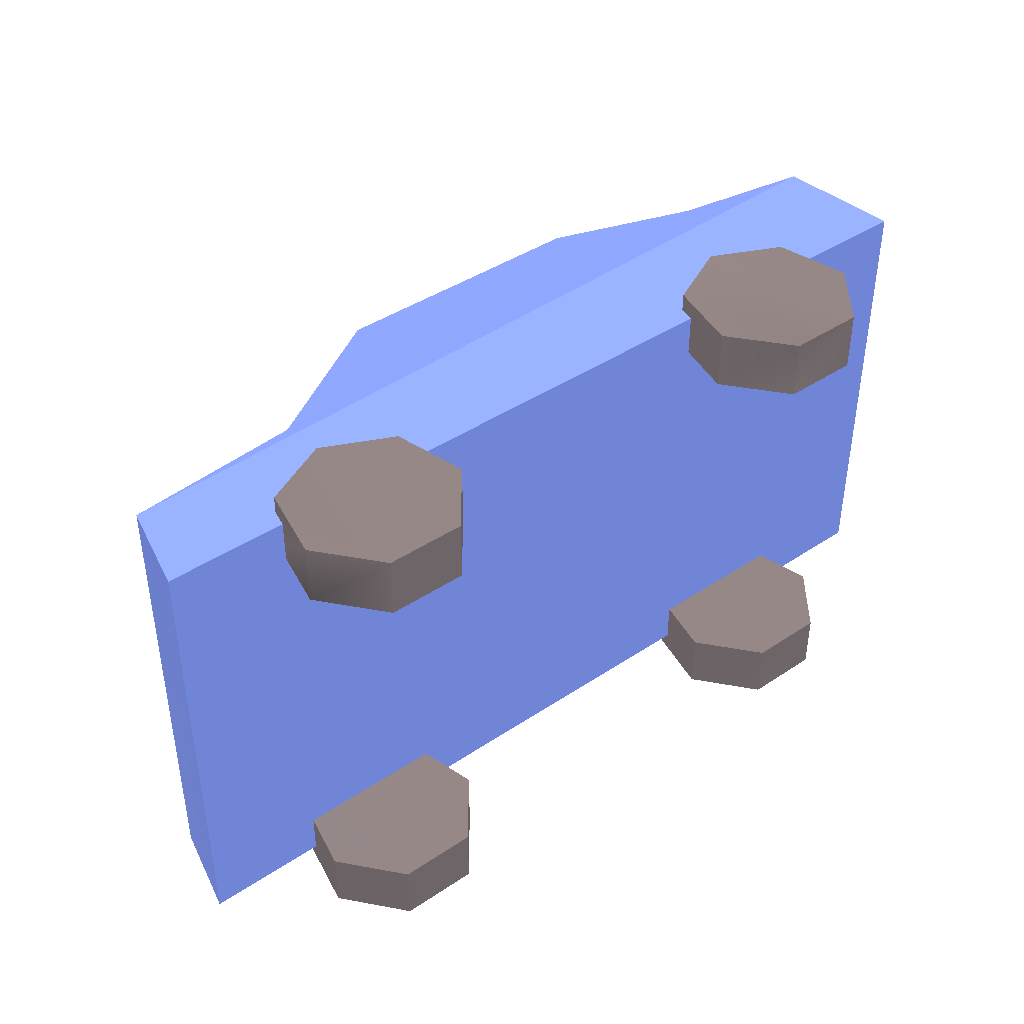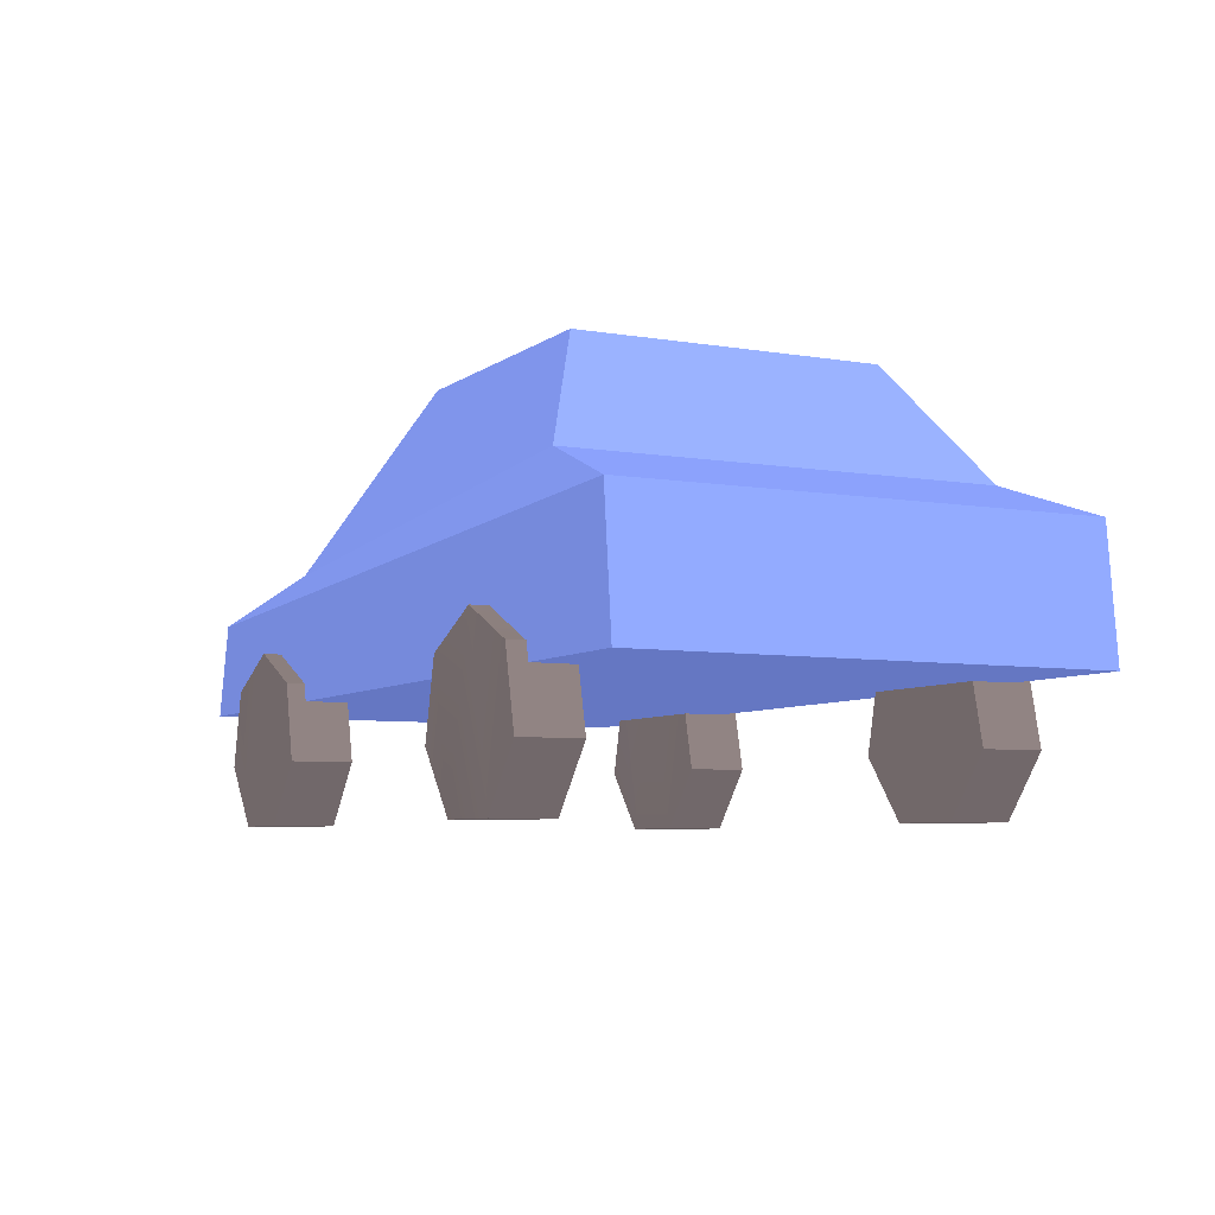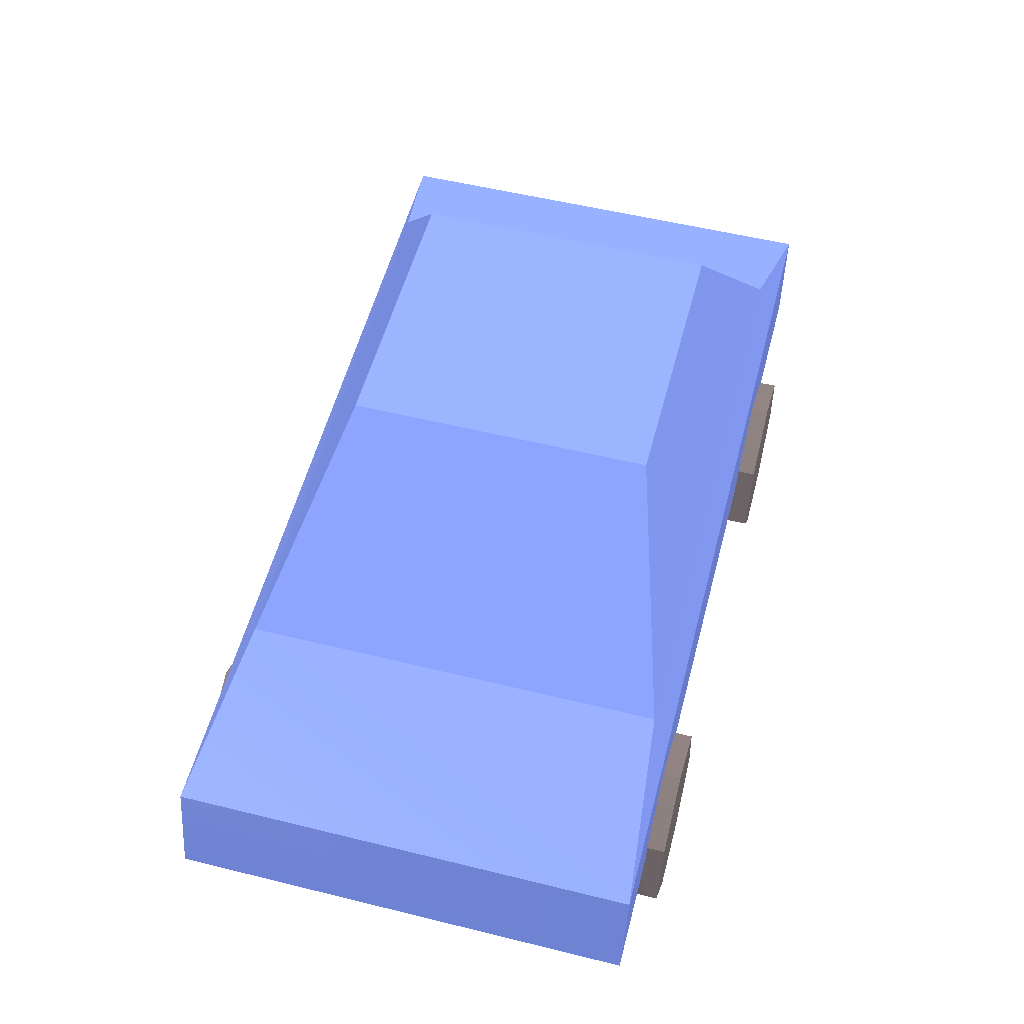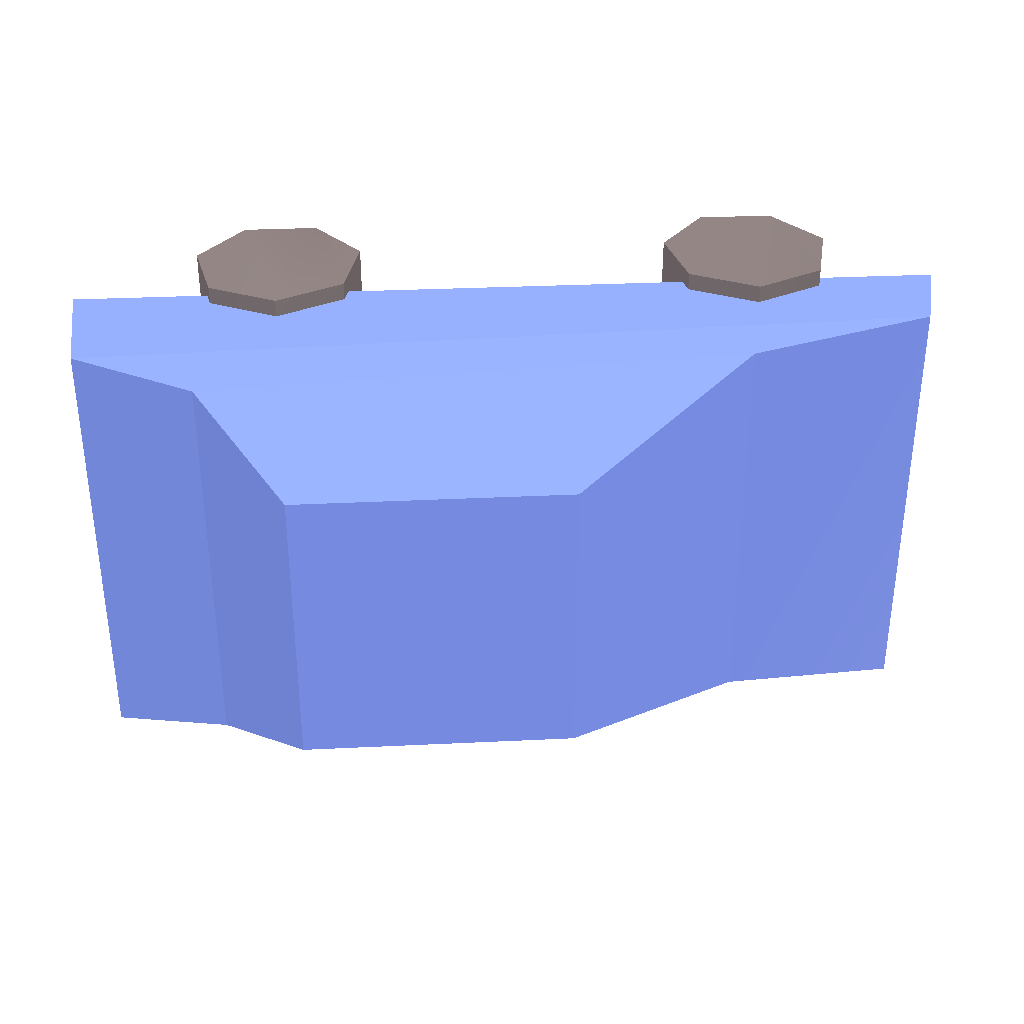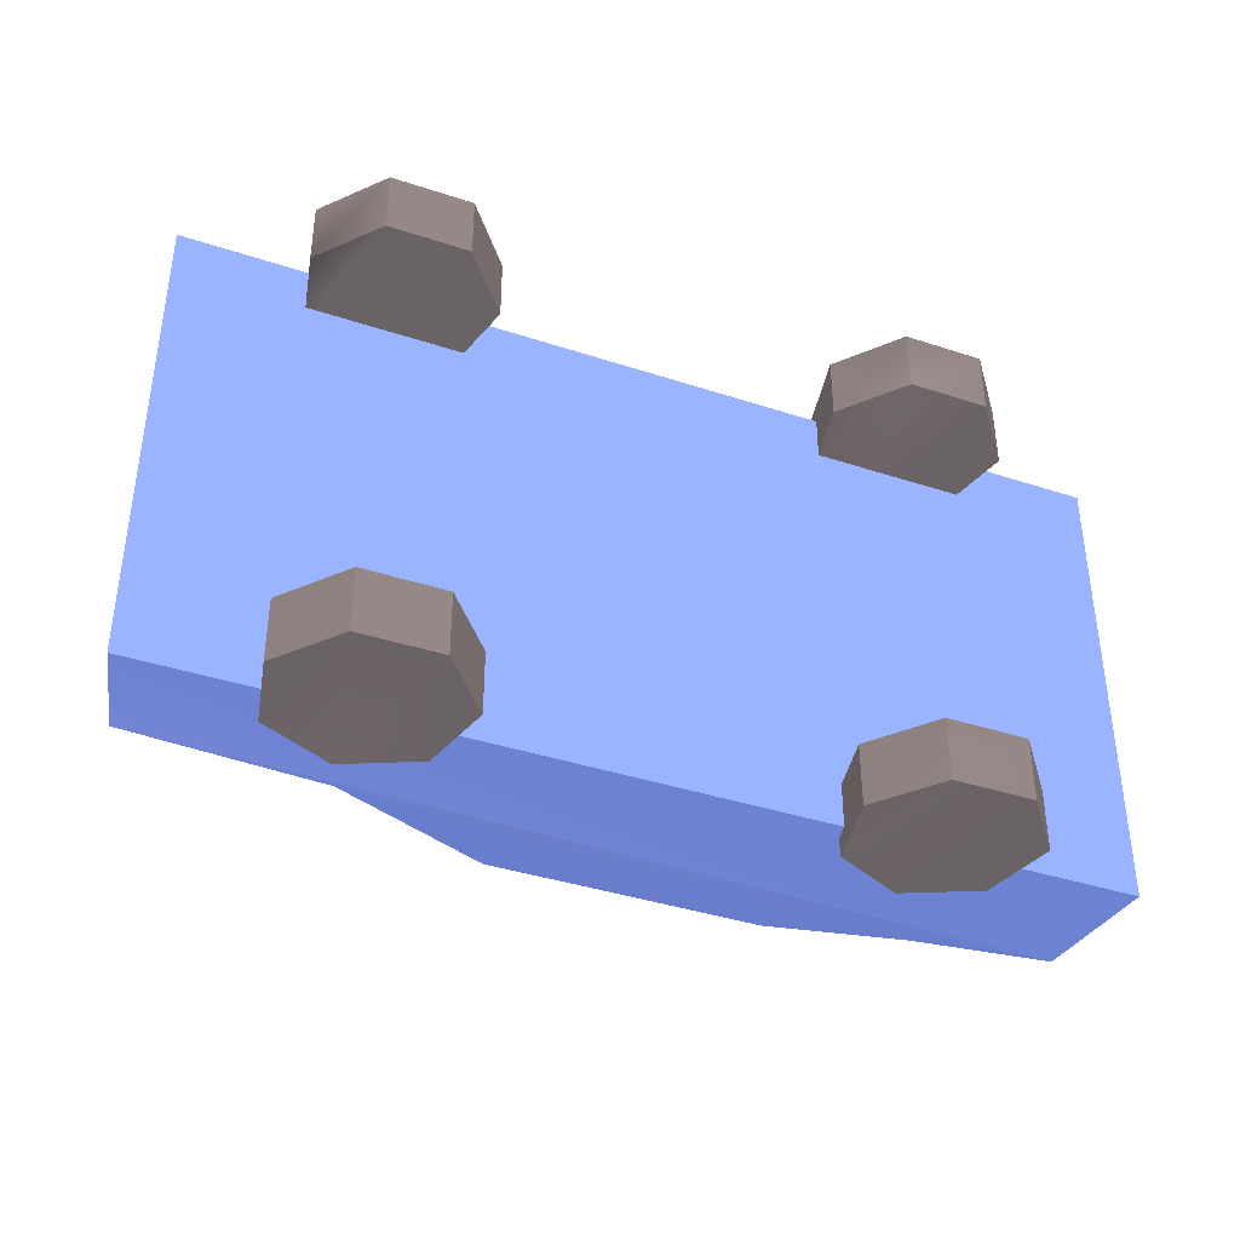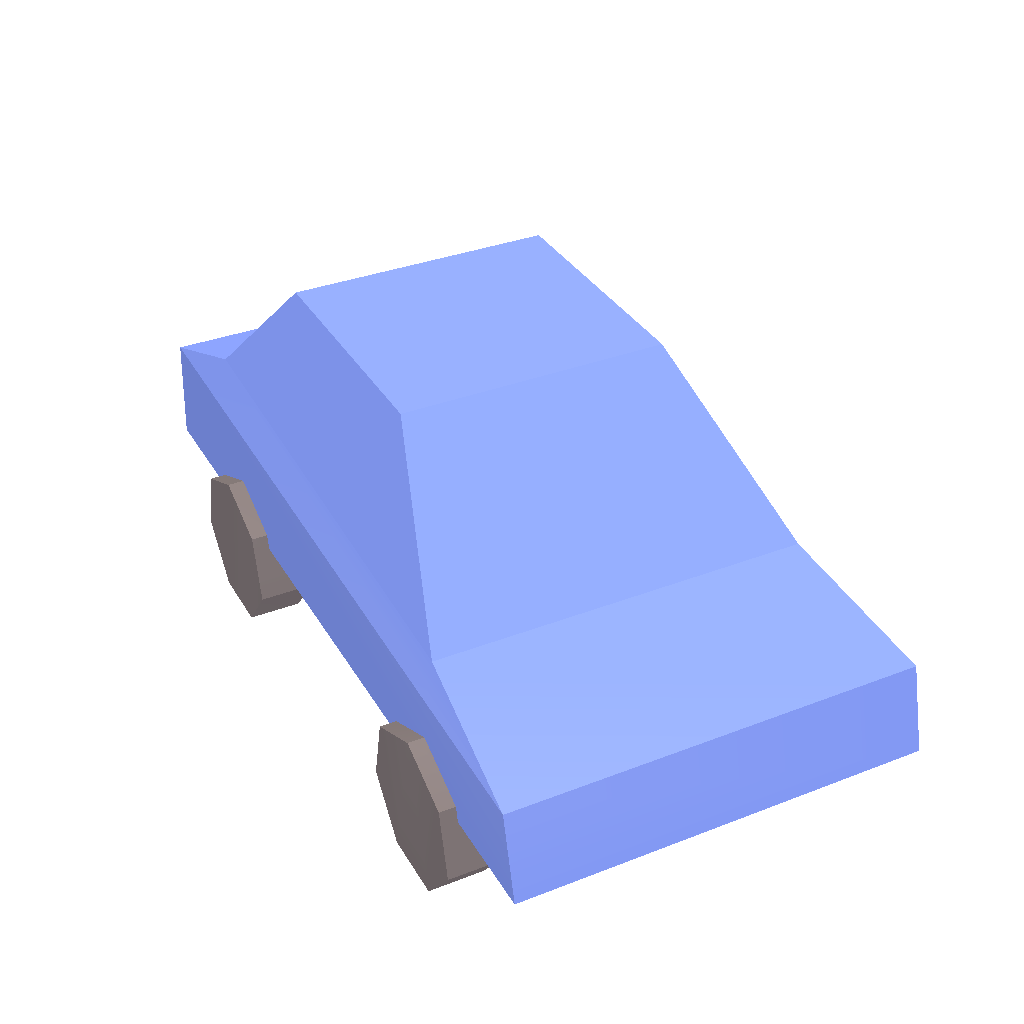
<metadata>
{"format":"obj","ext":"obj","renderer":"f3d","projection":"perspective","resolution":1024,"background":"white","views":[{"elev":41.7,"azim":-38.8,"up":"+Z"},{"elev":-6.2,"azim":62.8,"up":"+Y"},{"elev":54.0,"azim":-75.3,"up":"+Y"},{"elev":33.7,"azim":176.4,"up":"+Z"},{"elev":-38.2,"azim":-22.6,"up":"+Z"},{"elev":35.2,"azim":-117.1,"up":"+Y"}]}
</metadata>
<code>
o Cube.003
v 1.036 -0.4592 1.108 0.3059 0.2823 0.2863
v 0.6225 -0.6583 1.108 0.3059 0.2823 0.2863
v 0.5204 -1.106 1.108 0.3059 0.2823 0.2863
v 0.8065 -1.465 1.108 0.3216 0.298 0.3019
v 1.265 -1.465 1.108 0.3059 0.2823 0.2863
v 1.552 -1.106 1.108 0.3059 0.2823 0.2863
v 1.449 -0.6583 1.108 0.3059 0.2823 0.2863
v 1.036 -0.4592 1.469 0.3098 0.2863 0.2902
v 0.6225 -0.6583 1.469 0.3059 0.2823 0.2863
v 0.5204 -1.106 1.469 0.3059 0.2823 0.2863
v 0.8065 -1.465 1.469 0.298 0.2745 0.2784
v 1.265 -1.465 1.469 0.3059 0.2823 0.2863
v 1.552 -1.106 1.469 0.3059 0.2823 0.2863
v 1.449 -0.6583 1.469 0.3059 0.2823 0.2863
v -3.088 -0.7607 1.363 0.3176 0.3725 0.5961
v -0.7015 0.9342 0.9031 0.3176 0.3725 0.5961
v -3.088 -0.7607 -1.363 0.3176 0.3725 0.5961
v -0.7015 0.9342 -0.9031 0.3176 0.3725 0.5961
v 2.299 -0.7607 1.363 0.3176 0.3725 0.5961
v 0.9672 0.939 0.9031 0.3176 0.3725 0.5961
v 2.299 -0.7607 -1.363 0.3176 0.3725 0.5961
v 0.9672 0.939 -0.9031 0.3176 0.3725 0.5961
v -1.841 0 1.257 0.3176 0.3725 0.5961
v -1.841 0 -1.257 0.3176 0.3725 0.5961
v 1.505 0.2412 -1.257 0.3176 0.3725 0.5961
v 1.505 0.2412 1.257 0.3176 0.3725 0.5961
v -2.949 -0.2069 -1.363 0.3294 0.3804 0.5961
v 2.223 -0.008787 -1.363 0.3176 0.3725 0.5961
v 2.223 -0.008788 1.363 0.3176 0.3725 0.5961
v -2.949 -0.2069 1.363 0.3176 0.3725 0.5961
v 1.036 -0.4592 -1.471 0.3059 0.2823 0.2863
v 0.6225 -0.6583 -1.471 0.3098 0.2863 0.2902
v 0.5204 -1.106 -1.471 0.3059 0.2823 0.2863
v 0.8065 -1.465 -1.471 0.3098 0.2863 0.2902
v 1.265 -1.465 -1.471 0.3059 0.2823 0.2863
v 1.552 -1.106 -1.471 0.3059 0.2823 0.2863
v 1.449 -0.6583 -1.471 0.3059 0.2823 0.2863
v 1.036 -0.4592 -1.11 0.3059 0.2823 0.2863
v 0.6225 -0.6583 -1.11 0.3059 0.2823 0.2863
v 0.5204 -1.106 -1.11 0.3059 0.2823 0.2863
v 0.8065 -1.465 -1.11 0.3059 0.2823 0.2863
v 1.265 -1.465 -1.11 0.3059 0.2823 0.2863
v 1.552 -1.106 -1.11 0.3059 0.2823 0.2863
v 1.449 -0.6583 -1.11 0.3059 0.2823 0.2863
v -1.937 -0.4592 -1.471 0.3137 0.2902 0.2941
v -2.351 -0.6583 -1.471 0.3059 0.2823 0.2863
v -2.453 -1.106 -1.471 0.3059 0.2823 0.2863
v -2.167 -1.465 -1.471 0.3059 0.2823 0.2863
v -1.708 -1.465 -1.471 0.3059 0.2823 0.2863
v -1.422 -1.106 -1.471 0.3059 0.2823 0.2863
v -1.524 -0.6583 -1.471 0.3059 0.2823 0.2863
v -1.937 -0.4592 -1.11 0.3098 0.2863 0.2902
v -2.351 -0.6583 -1.11 0.3059 0.2823 0.2941
v -2.453 -1.106 -1.11 0.3059 0.2823 0.2863
v -2.167 -1.465 -1.11 0.3059 0.2823 0.2863
v -1.708 -1.465 -1.11 0.3059 0.2823 0.2863
v -1.422 -1.106 -1.11 0.3059 0.2823 0.2863
v -1.524 -0.6583 -1.11 0.3059 0.2823 0.2863
v -1.937 -0.4592 1.108 0.3059 0.2823 0.2863
v -2.351 -0.6583 1.108 0.3059 0.2823 0.2863
v -2.453 -1.106 1.108 0.2392 0.2196 0.2235
v -2.167 -1.465 1.108 0.3059 0.2823 0.2863
v -1.708 -1.465 1.108 0.3059 0.2823 0.2863
v -1.422 -1.106 1.108 0.3059 0.2823 0.2863
v -1.524 -0.6583 1.108 0.3059 0.2823 0.2863
v -1.937 -0.4592 1.469 0.3059 0.2823 0.2863
v -2.351 -0.6583 1.469 0.3019 0.2784 0.2823
v -2.453 -1.106 1.469 0.3059 0.2823 0.2863
v -2.167 -1.465 1.469 0.3059 0.2823 0.2863
v -1.708 -1.465 1.469 0.3059 0.2823 0.2863
v -1.422 -1.106 1.469 0.3059 0.2823 0.2863
v -1.524 -0.6583 1.469 0.3059 0.2823 0.2863
f 7 1 8 14
f 5 6 13 12
f 3 4 11 10
f 1 2 9 8
f 6 7 14 13
f 4 5 12 11
f 2 3 10 9
f 13 14 12
f 12 14 8 11
f 9 10 11 8
f 6 5 7
f 5 4 1 7
f 2 1 4 3
f 23 16 18 24
f 24 18 22 25
f 25 22 20 26
f 26 20 16 23
f 17 21 19 15
f 22 18 16 20
f 29 26 23 30
f 28 25 26 29
f 27 24 25 28
f 30 23 24 27
f 15 30 27 17
f 17 27 28 21
f 21 28 29 19
f 19 29 30 15
f 37 31 38 44
f 35 36 43 42
f 33 34 41 40
f 31 32 39 38
f 36 37 44 43
f 34 35 42 41
f 32 33 40 39
f 43 44 42
f 42 44 38 41
f 39 40 41 38
f 36 35 37
f 35 34 31 37
f 32 31 34 33
f 51 45 52 58
f 49 50 57 56
f 47 48 55 54
f 45 46 53 52
f 50 51 58 57
f 48 49 56 55
f 46 47 54 53
f 57 58 56
f 56 58 52 55
f 53 54 55 52
f 50 49 51
f 49 48 45 51
f 46 45 48 47
f 65 59 66 72
f 63 64 71 70
f 61 62 69 68
f 59 60 67 66
f 64 65 72 71
f 62 63 70 69
f 60 61 68 67
f 71 72 70
f 70 72 66 69
f 67 68 69 66
f 64 63 65
f 63 62 59 65
f 60 59 62 61

</code>
